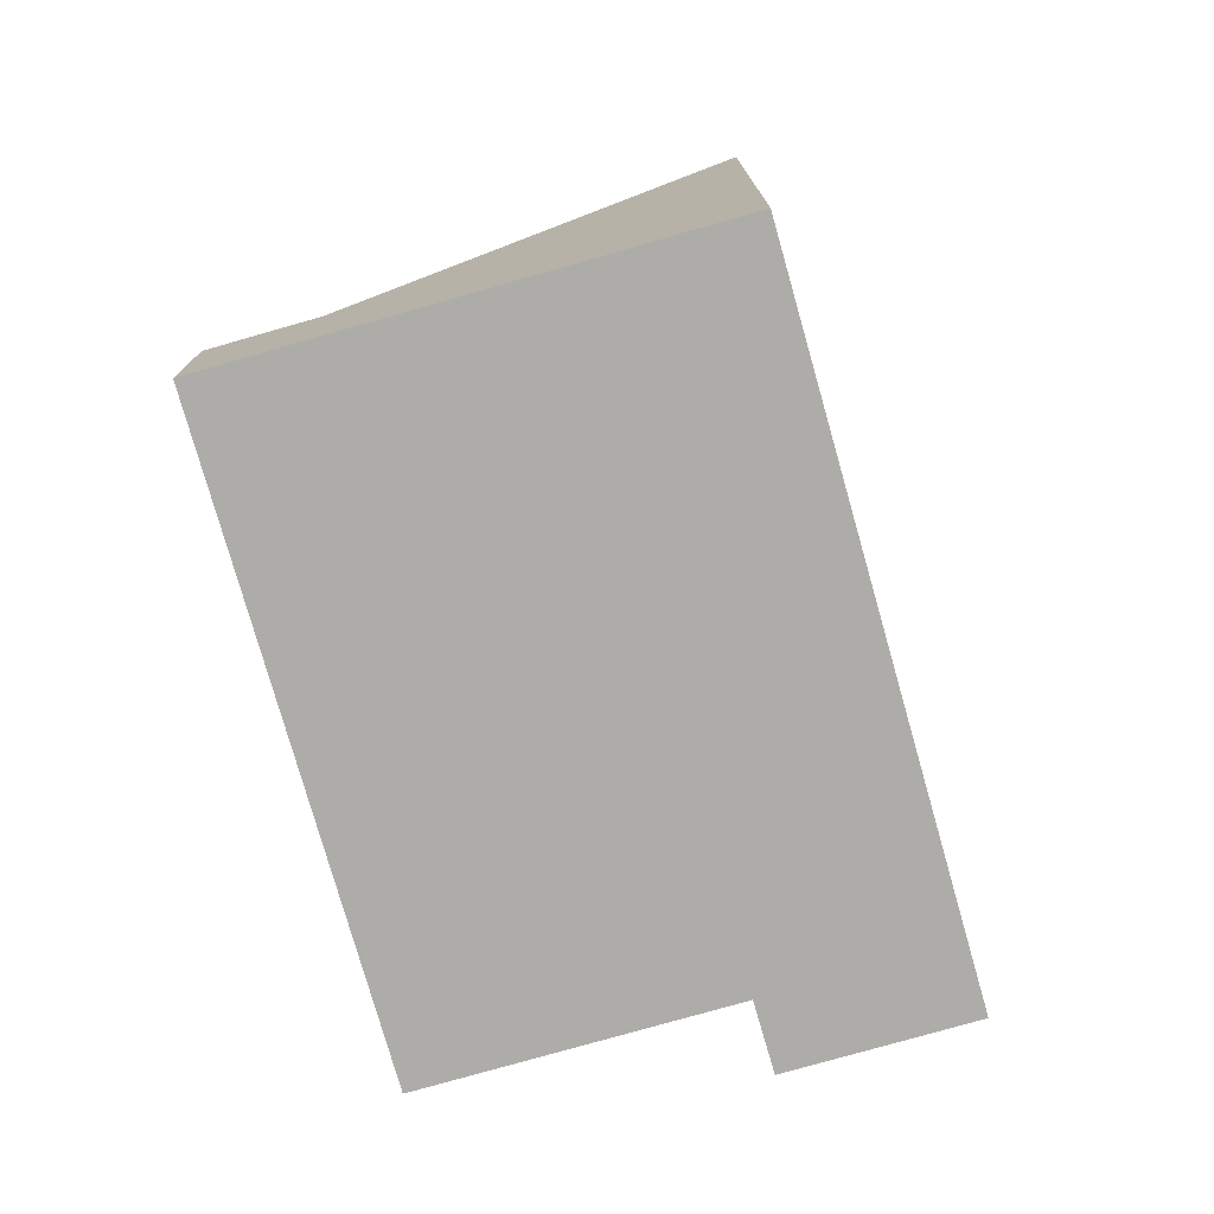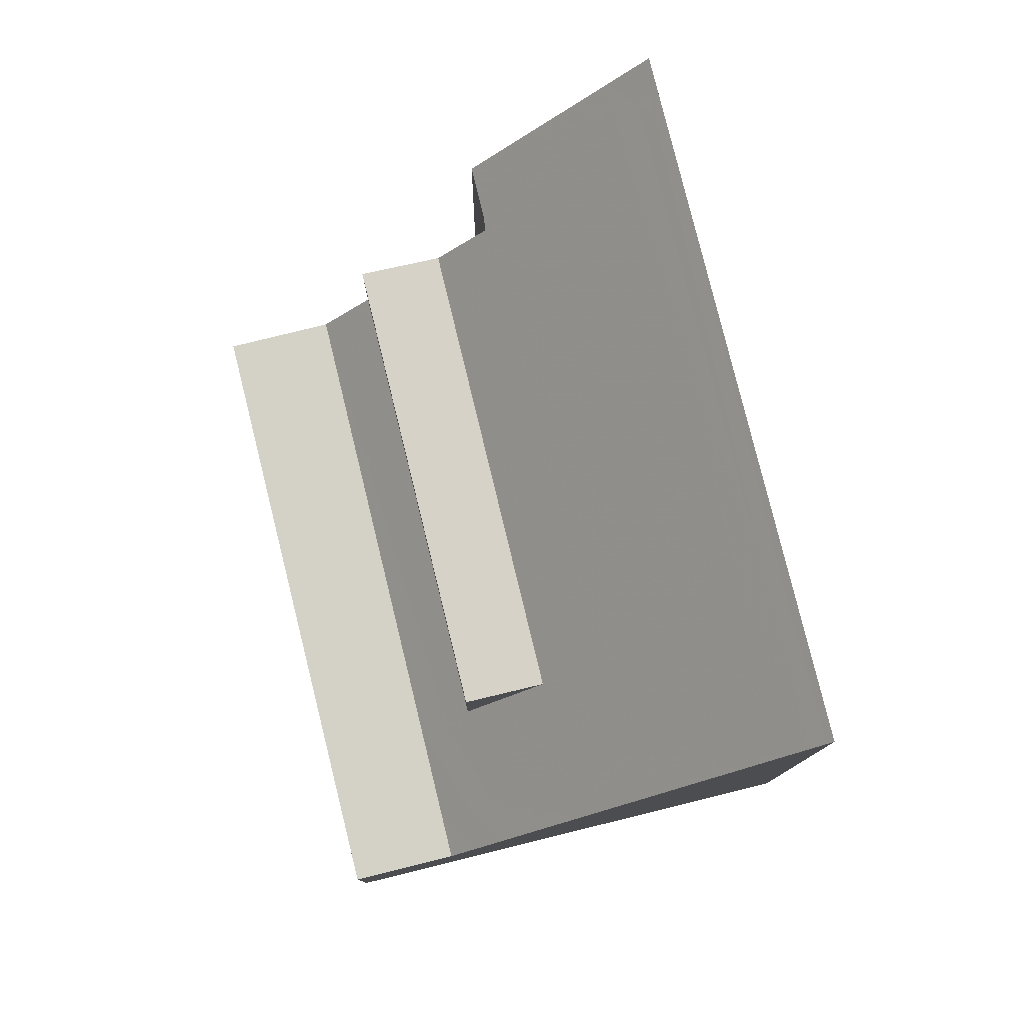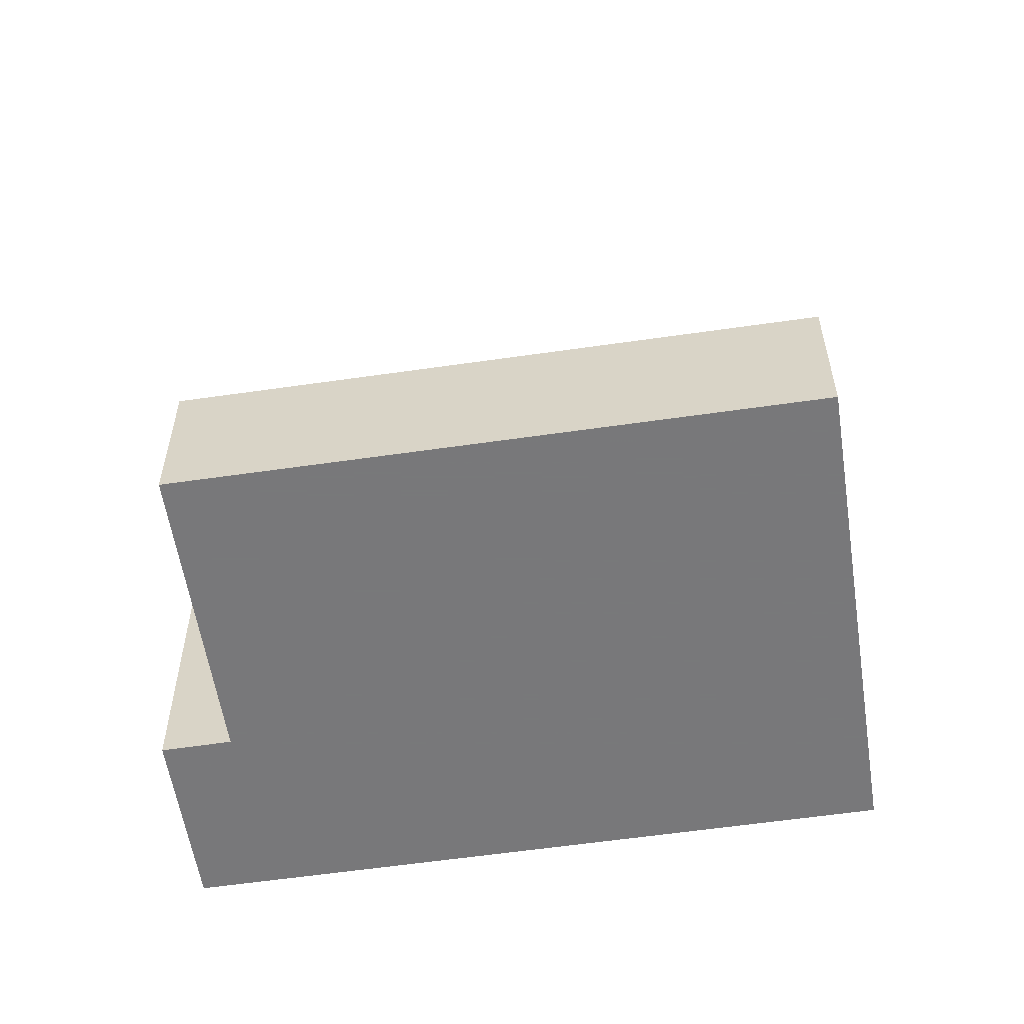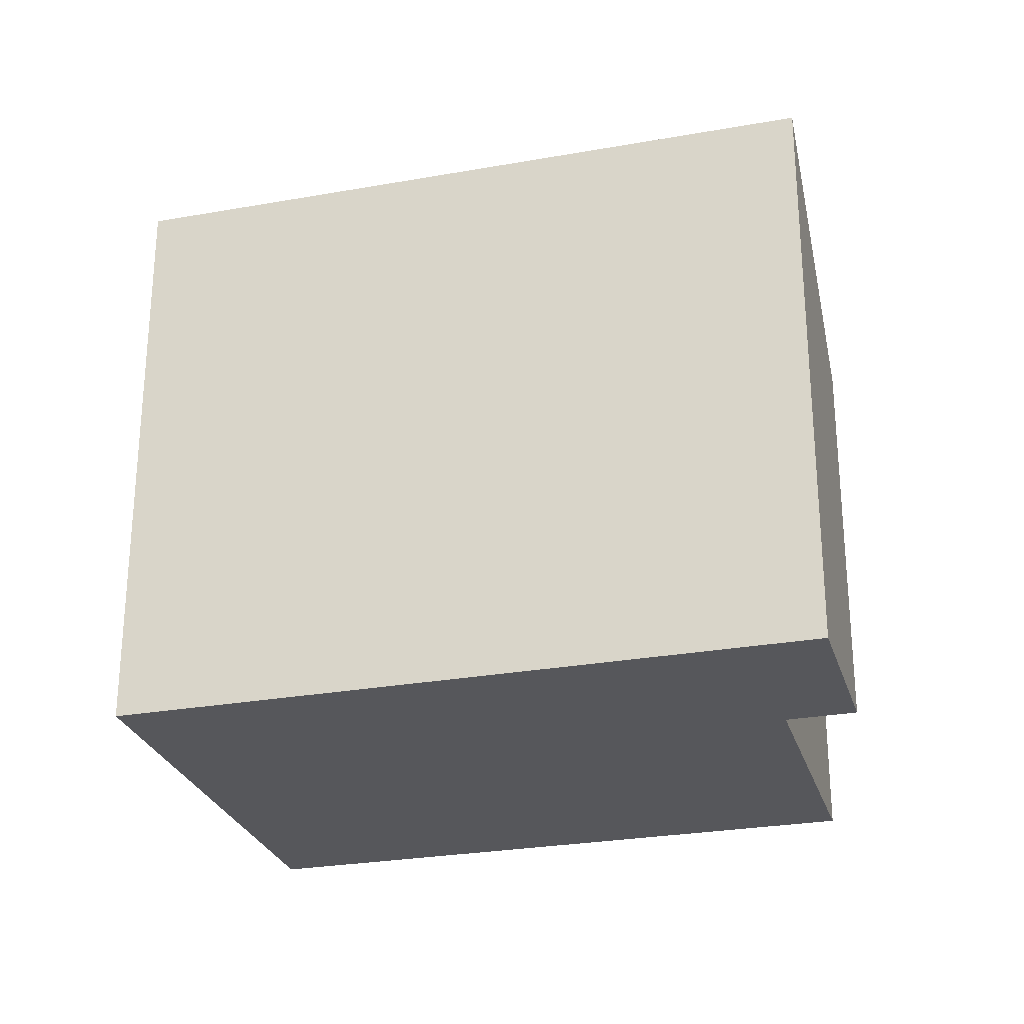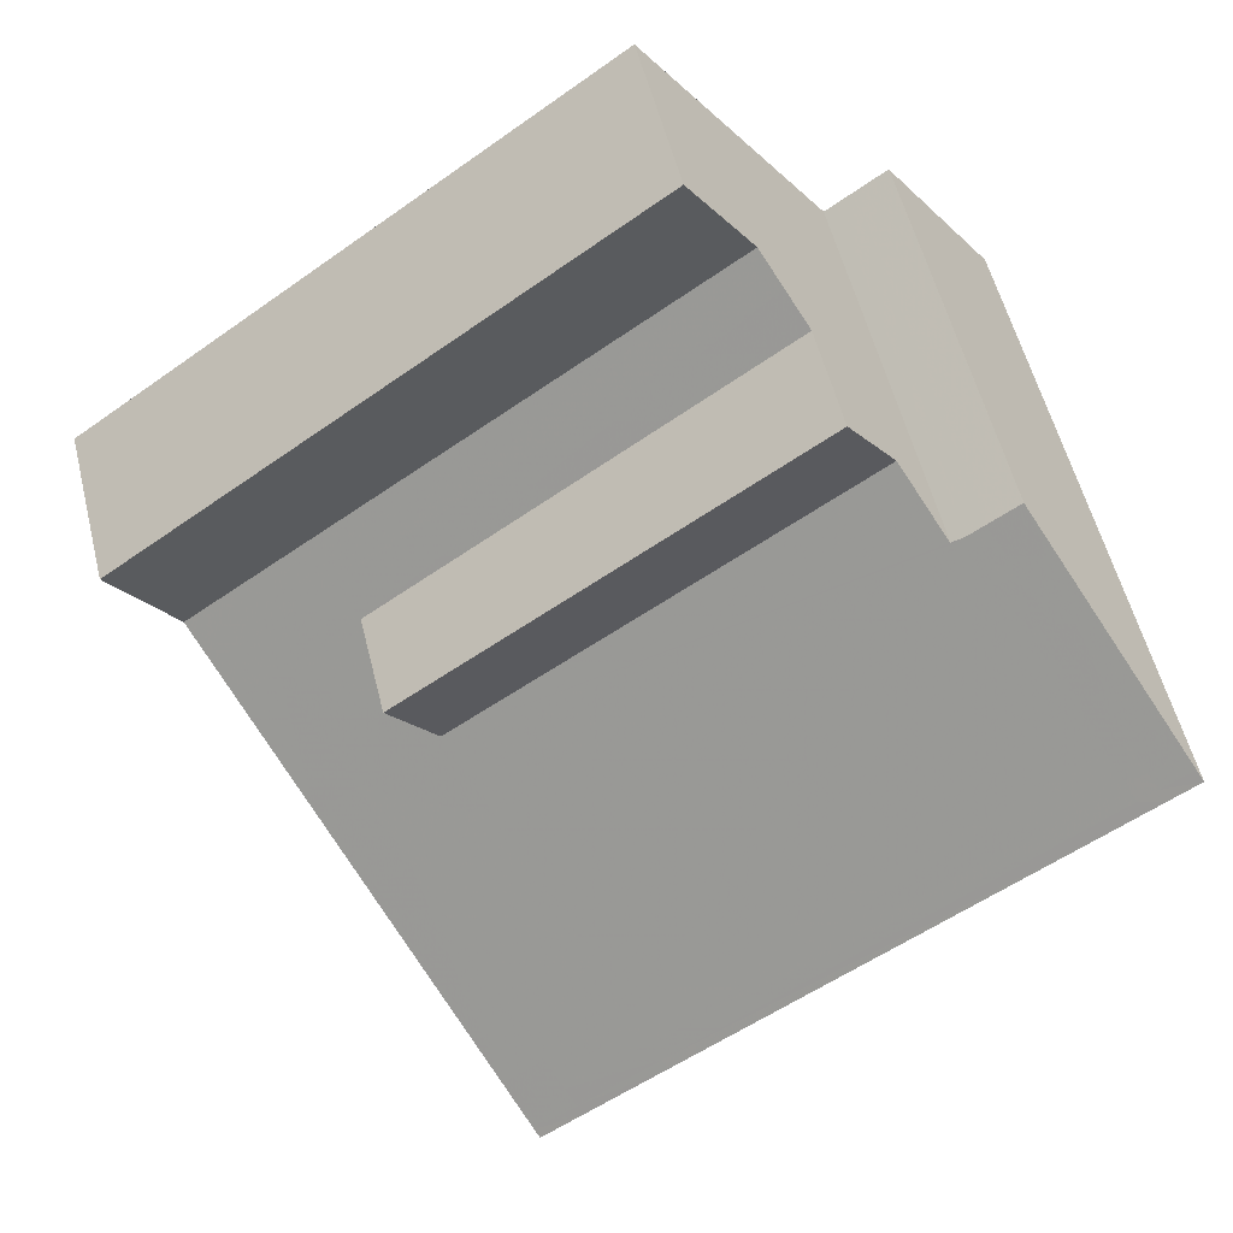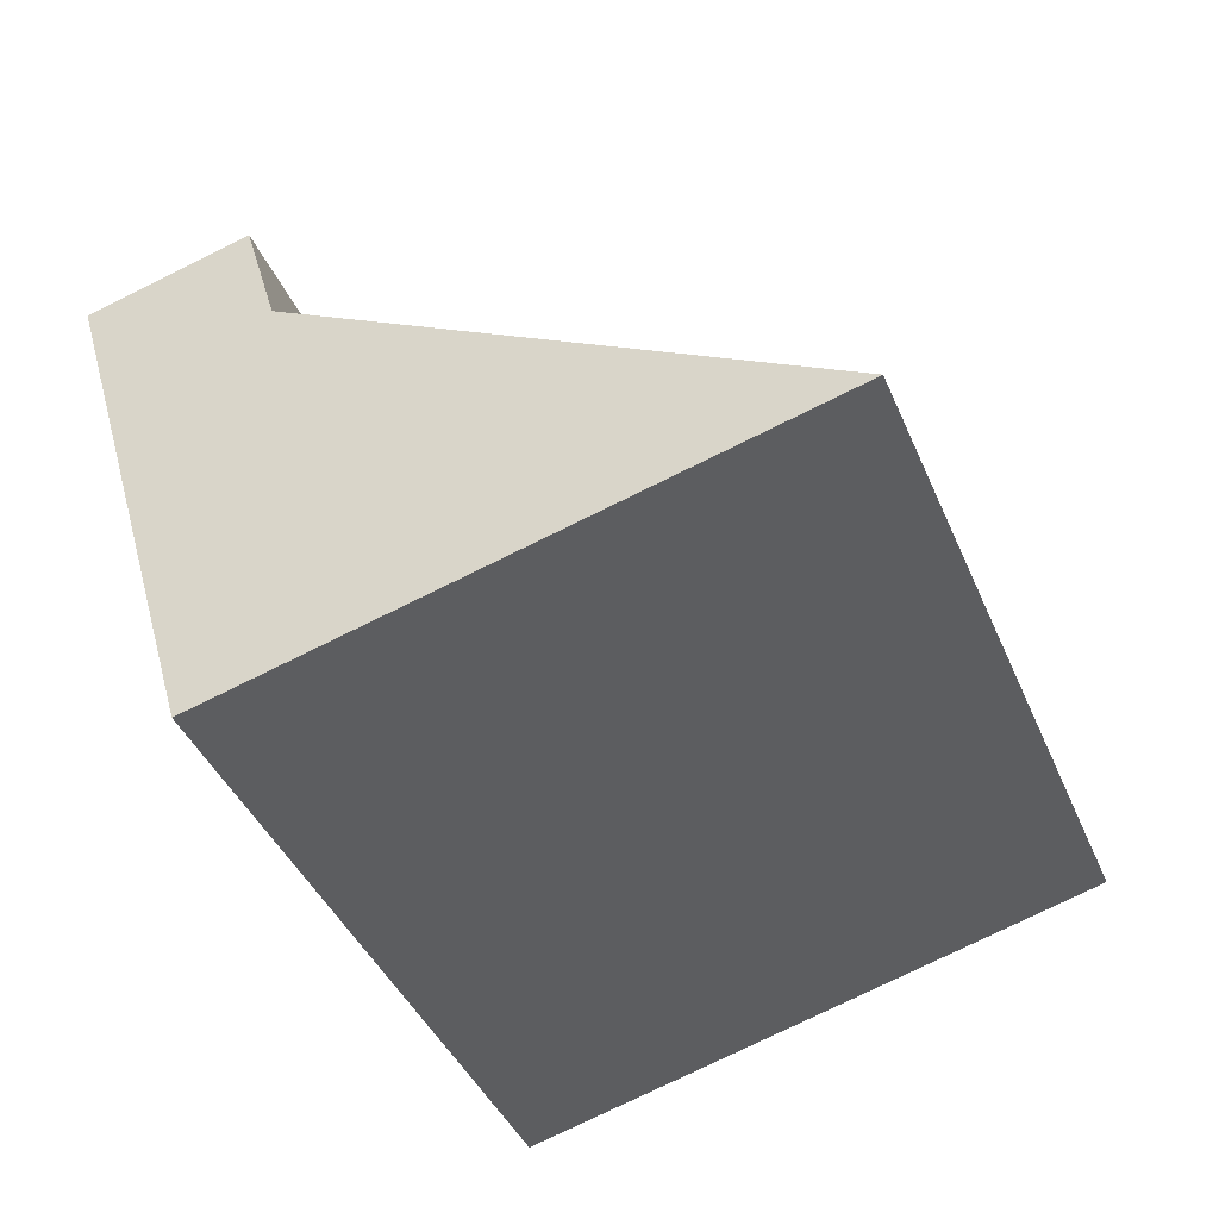
<metadata>
{"format":"obj","ext":"obj","renderer":"f3d","projection":"perspective","resolution":1024,"background":"white","views":[{"elev":-76.7,"azim":-38.9,"up":"+Z"},{"elev":79.4,"azim":-68.6,"up":"+Z"},{"elev":-57.6,"azim":-136.1,"up":"+Z"},{"elev":-27.2,"azim":50.8,"up":"+Z"},{"elev":56.3,"azim":-14.0,"up":"+Y"},{"elev":-77.6,"azim":-63.9,"up":"+Y"}]}
</metadata>
<code>
v -2159 -1837 6.422
v -2158 -1837 6.425
v -2156 -1839 9.949
v -2165 -1846 9.977
v -2162 -1833 2.689
v -2170 -1839 2.688
v -2169 -1841 2.707
v -2160 -1835 2.709
v -2168 -1843 5.351
v -2159 -1837 5.362
v -2156 -1840 9.951
v -2158 -1837 6.423
v -2157 -1840 9.798
v -2166 -1846 9.855
v -2156 -1839 9.793
v -2165 -1846 9.975
v -2165 -1846 9.851
v -2167 -1842 5.352
v -2167 -1844 6.461
v -2167 -1843 6.459
v -2158 -1837 6.435
v -2160 -1835 2.709
v -2169 -1841 2.707
v -2159 -1837 5.362
v -2160 -1835 3.739
v -2166 -1841 5.354
v -2166 -1841 5.354
v -2160 -1835 5.471
v -2169 -1840 2.708
v -2170 -1839 2.688
v -2169 -1840 2.708
v -2158 -1837 6.432
v -2167 -1840 5.461
v -2167 -1840 3.759
v -2168 -1841 3.763
v -2160 -1835 3.739
v -2167 -1840 5.461
v -2160 -1835 5.471
v -2169 -1842 3.765
v -2158 -1837 6.424
v -2158 -1837 6.434
v -2156 -1840 9.796
v -2156 -1840 9.95
v -2156 -1839 9.576
v -2156 -1839 9.575
v -2157 -1840 9.577
v -2165 -1846 9.601
v -2166 -1846 9.603
v -2167 -1840 5.461
v -2167 -1840 2.708
v -2167 -1840 2.708
v -2167 -1840 3.759
v -2165 -1842 6.455
v -2164 -1845 9.597
v -2168 -1838 2.688
v -2166 -1841 5.354
v -2164 -1845 9.842
v -2163 -1845 9.971
v -2167 -1840 3.759
v -2167 -1840 3.261
v -2168 -1841 3.27
v -2169 -1841 3.274
v -2160 -1835 3.219
v -2162 -1833 2.689
v -2168 -1838 2.688
v -2170 -1839 2.688
v -2170 -1839 2.688
v -2157 -1839 9.159
v -2156 -1839 9.158
v -2157 -1839 9.16
v -2165 -1845 9.184
v -2164 -1844 9.18
v -2166 -1846 9.186
v -2158 -1837 6.423
v -2159 -1837 6.422
v -2159 -1837 8.882e-16
v -2158 -1837 8.882e-16
v -2158 -1837 6.432
v -2158 -1837 6.425
v -2158 -1837 -8.882e-16
v -2158 -1837 0
v -2156 -1840 9.95
v -2156 -1839 9.949
v -2156 -1839 0
v -2156 -1840 0
v -2166 -1846 9.855
v -2165 -1846 9.977
v -2165 -1846 0
v -2166 -1846 0
v -2162 -1833 2.689
v -2162 -1833 2.689
v -2162 -1833 0
v -2162 -1833 -4.441e-16
v -2170 -1839 2.688
v -2170 -1839 2.688
v -2170 -1839 0
v -2170 -1839 0
v -2160 -1835 3.219
v -2160 -1835 2.709
v -2160 -1835 0
v -2160 -1835 -4.441e-16
v -2169 -1842 3.765
v -2168 -1843 5.351
v -2168 -1843 0
v -2169 -1842 4.441e-16
v -2159 -1837 6.422
v -2159 -1837 5.362
v -2159 -1837 0
v -2159 -1837 8.882e-16
v -2163 -1845 9.971
v -2156 -1840 9.951
v -2156 -1840 0
v -2163 -1845 0
v -2158 -1837 6.424
v -2158 -1837 6.423
v -2158 -1837 8.882e-16
v -2158 -1837 8.882e-16
v -2166 -1846 9.603
v -2166 -1846 9.855
v -2166 -1846 0
v -2166 -1846 0
v -2156 -1839 9.949
v -2156 -1839 9.793
v -2156 -1839 0
v -2156 -1839 0
v -2165 -1846 9.977
v -2165 -1846 9.975
v -2165 -1846 0
v -2165 -1846 0
v -2168 -1843 5.351
v -2167 -1844 6.461
v -2167 -1844 0
v -2168 -1843 0
v -2170 -1839 2.688
v -2169 -1841 2.707
v -2169 -1841 0
v -2170 -1839 0
v -2168 -1838 2.688
v -2170 -1839 2.688
v -2170 -1839 0
v -2168 -1838 4.441e-16
v -2156 -1839 9.158
v -2158 -1837 6.432
v -2158 -1837 0
v -2156 -1839 0
v -2159 -1837 5.362
v -2160 -1835 5.471
v -2160 -1835 8.882e-16
v -2159 -1837 0
v -2169 -1841 3.274
v -2169 -1842 3.765
v -2169 -1842 4.441e-16
v -2169 -1841 0
v -2158 -1837 6.425
v -2158 -1837 6.424
v -2158 -1837 8.882e-16
v -2158 -1837 -8.882e-16
v -2156 -1840 9.951
v -2156 -1840 9.95
v -2156 -1840 0
v -2156 -1840 0
v -2156 -1839 9.793
v -2156 -1839 9.575
v -2156 -1839 0
v -2156 -1839 0
v -2166 -1846 9.186
v -2166 -1846 9.603
v -2166 -1846 0
v -2166 -1846 0
v -2162 -1833 2.689
v -2168 -1838 2.688
v -2168 -1838 4.441e-16
v -2162 -1833 0
v -2165 -1846 9.975
v -2163 -1845 9.971
v -2163 -1845 0
v -2165 -1846 0
v -2169 -1841 2.707
v -2169 -1841 3.274
v -2169 -1841 0
v -2169 -1841 0
v -2160 -1835 3.739
v -2160 -1835 3.219
v -2160 -1835 -4.441e-16
v -2160 -1835 0
v -2160 -1835 2.709
v -2162 -1833 2.689
v -2162 -1833 -4.441e-16
v -2160 -1835 0
v -2170 -1839 2.688
v -2170 -1839 2.688
v -2170 -1839 0
v -2170 -1839 0
v -2156 -1839 9.575
v -2156 -1839 9.158
v -2156 -1839 0
v -2156 -1839 0
v -2167 -1844 6.461
v -2166 -1846 9.186
v -2166 -1846 0
v -2167 -1844 0
v -2162 -1833 0
v -2159 -1837 0
v -2158 -1837 0
v -2156 -1839 0
v -2165 -1846 0
v -2170 -1839 0
f 44 42 13 46
f 66 30 55 65
f 56 18 35 52
f 57 17 47 54
f 58 16 17 57
f 43 11 13 42
f 16 4 14 17
f 47 17 14 48
f 19 9 18 20
f 53 20 18 56
f 38 24 26 37
f 33 27 34
f 67 6 30 66
f 35 18 9 39
f 59 25 28 49
f 41 21 12 40
f 61 31 51 60
f 62 7 31 61
f 40 2 32 41
f 45 15 42 44
f 42 15 3 43
f 69 45 44 68
f 68 44 46 70
f 72 54 47 71
f 71 47 48 73
f 60 51 8 63
f 70 46 54 72
f 65 55 5 64
f 54 46 13 57
f 57 13 11 58
f 56 10 1 12 21 53
f 60 52 35 61
f 61 35 39 62
f 63 36 52 60
f 64 22 50 65
f 65 50 29 66
f 66 29 23 67
f 68 41 32 69
f 70 21 41 68
f 71 20 53 72
f 73 19 20 71
f 72 53 21 70
f 75 76 77 74
f 79 80 81 78
f 83 84 85 82
f 87 88 89 86
f 91 92 93 90
f 95 96 97 94
f 99 100 101 98
f 103 104 105 102
f 107 108 109 106
f 111 112 113 110
f 115 116 117 114
f 119 120 121 118
f 123 124 125 122
f 127 128 129 126
f 131 132 133 130
f 135 136 137 134
f 139 140 141 138
f 143 144 145 142
f 147 148 149 146
f 151 152 153 150
f 155 156 157 154
f 159 160 161 158
f 163 164 165 162
f 167 168 169 166
f 171 172 173 170
f 175 176 177 174
f 179 180 181 178
f 183 184 185 182
f 187 188 189 186
f 191 192 193 190
f 195 196 197 194
f 199 200 201 198
f 203 204 205 206 207 202

</code>
